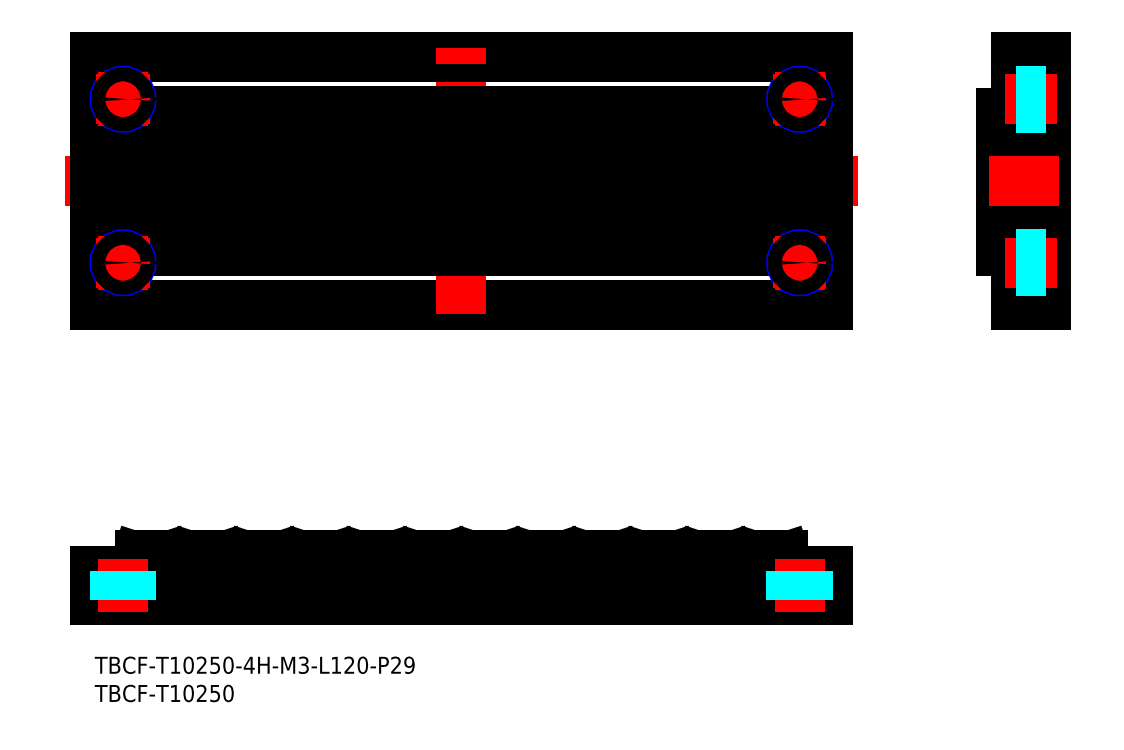
<metadata>
{"format":"dxf","ext":"dxf","renderer":"ezdxf+matplotlib","layout":"modelspace","background":"white","min_lineweight":24,"dpi":150}
</metadata>
<code>
0
SECTION
2
ENTITIES
0
INSERT
8
MSM_CONTINUOUS
2
*U7
10
0
20
0
30
0
0
INSERT
8
MSM_CONTINUOUS
2
*U8
10
0
20
0
30
0
0
LINE
8
MSM_CENTER
10
135.3
20
84.38
30
0
11
-5.337
21
84.38
31
0
0
LINE
8
MSM_CONTINUOUS
10
-8.045e-08
20
62.38
30
0
11
-8.045e-08
21
106.4
31
0
0
LINE
8
MSM_CONTINUOUS
10
130
20
62.38
30
0
11
130
21
106.4
31
0
0
LINE
8
MSM_CONTINUOUS
10
-8.045e-08
20
106.4
30
0
11
130
21
106.4
31
0
0
LINE
8
MSM_CONTINUOUS
10
-8.045e-08
20
62.38
30
0
11
130
21
62.38
31
0
0
LINE
8
MSM_CONTINUOUS
10
130
20
96.88
30
0
11
-8.045e-08
21
96.88
31
0
0
LINE
8
MSM_CONTINUOUS
10
130
20
71.88
30
0
11
-8.045e-08
21
71.88
31
0
0
LINE
8
MSM_CENTER
10
65
20
60.75
30
0
11
65
21
108
31
0
0
LINE
8
MSM_CONTINUOUS
10
63.31
20
71.88
30
0
11
63.31
21
96.88
31
0
0
LINE
8
MSM_CONTINUOUS
10
62.28
20
71.88
30
0
11
62.28
21
96.88
31
0
0
LINE
8
MSM_CONTINUOUS
10
57.72
20
71.88
30
0
11
57.72
21
96.88
31
0
0
LINE
8
MSM_CONTINUOUS
10
56.69
20
71.88
30
0
11
56.69
21
96.88
31
0
0
LINE
8
MSM_CONTINUOUS
10
52.28
20
71.88
30
0
11
52.28
21
96.88
31
0
0
LINE
8
MSM_CONTINUOUS
10
53.31
20
71.88
30
0
11
53.31
21
96.88
31
0
0
LINE
8
MSM_CONTINUOUS
10
36.69
20
71.88
30
0
11
36.69
21
96.88
31
0
0
LINE
8
MSM_CONTINUOUS
10
37.72
20
71.88
30
0
11
37.72
21
96.88
31
0
0
LINE
8
MSM_CONTINUOUS
10
42.28
20
71.88
30
0
11
42.28
21
96.88
31
0
0
LINE
8
MSM_CONTINUOUS
10
43.31
20
71.88
30
0
11
43.31
21
96.88
31
0
0
LINE
8
MSM_CONTINUOUS
10
26.69
20
71.88
30
0
11
26.69
21
96.88
31
0
0
LINE
8
MSM_CONTINUOUS
10
27.72
20
71.88
30
0
11
27.72
21
96.88
31
0
0
LINE
8
MSM_CONTINUOUS
10
32.28
20
71.88
30
0
11
32.28
21
96.88
31
0
0
LINE
8
MSM_CONTINUOUS
10
33.31
20
71.88
30
0
11
33.31
21
96.88
31
0
0
LINE
8
MSM_CONTINUOUS
10
16.69
20
71.88
30
0
11
16.69
21
96.88
31
0
0
LINE
8
MSM_CONTINUOUS
10
17.72
20
71.88
30
0
11
17.72
21
96.88
31
0
0
LINE
8
MSM_CONTINUOUS
10
22.28
20
71.88
30
0
11
22.28
21
96.88
31
0
0
LINE
8
MSM_CONTINUOUS
10
23.31
20
71.88
30
0
11
23.31
21
96.88
31
0
0
LINE
8
MSM_CONTINUOUS
10
6.687
20
71.88
30
0
11
6.687
21
96.88
31
0
0
LINE
8
MSM_CONTINUOUS
10
12.28
20
71.88
30
0
11
12.28
21
96.88
31
0
0
LINE
8
MSM_CONTINUOUS
10
13.31
20
71.88
30
0
11
13.31
21
96.88
31
0
0
LINE
8
MSM_CONTINUOUS
10
7.723
20
71.88
30
0
11
7.723
21
96.88
31
0
0
LINE
8
MSM_CONTINUOUS
10
47.72
20
71.88
30
0
11
47.72
21
96.88
31
0
0
LINE
8
MSM_CONTINUOUS
10
46.69
20
71.88
30
0
11
46.69
21
96.88
31
0
0
LINE
8
MSM_CONTINUOUS
10
76.69
20
71.88
30
0
11
76.69
21
96.88
31
0
0
LINE
8
MSM_CONTINUOUS
10
77.72
20
71.88
30
0
11
77.72
21
96.88
31
0
0
LINE
8
MSM_CONTINUOUS
10
73.31
20
71.88
30
0
11
73.31
21
96.88
31
0
0
LINE
8
MSM_CONTINUOUS
10
72.28
20
71.88
30
0
11
72.28
21
96.88
31
0
0
LINE
8
MSM_CONTINUOUS
10
67.72
20
71.88
30
0
11
67.72
21
96.88
31
0
0
LINE
8
MSM_CONTINUOUS
10
66.69
20
71.88
30
0
11
66.69
21
96.88
31
0
0
LINE
8
MSM_CONTINUOUS
10
83.31
20
71.88
30
0
11
83.31
21
96.88
31
0
0
LINE
8
MSM_CONTINUOUS
10
82.28
20
71.88
30
0
11
82.28
21
96.88
31
0
0
LINE
8
MSM_CONTINUOUS
10
116.7
20
71.88
30
0
11
116.7
21
96.38
31
0
0
LINE
8
MSM_CONTINUOUS
10
117.7
20
71.88
30
0
11
117.7
21
96.38
31
0
0
LINE
8
MSM_CONTINUOUS
10
106.7
20
71.88
30
0
11
106.7
21
96.38
31
0
0
LINE
8
MSM_CONTINUOUS
10
107.7
20
71.88
30
0
11
107.7
21
96.38
31
0
0
LINE
8
MSM_CONTINUOUS
10
112.3
20
71.88
30
0
11
112.3
21
96.38
31
0
0
LINE
8
MSM_CONTINUOUS
10
113.3
20
71.88
30
0
11
113.3
21
96.38
31
0
0
LINE
8
MSM_CONTINUOUS
10
96.69
20
71.88
30
0
11
96.69
21
96.88
31
0
0
LINE
8
MSM_CONTINUOUS
10
97.72
20
71.88
30
0
11
97.72
21
96.88
31
0
0
LINE
8
MSM_CONTINUOUS
10
102.3
20
71.88
30
0
11
102.3
21
96.38
31
0
0
LINE
8
MSM_CONTINUOUS
10
103.3
20
71.88
30
0
11
103.3
21
96.38
31
0
0
LINE
8
MSM_CONTINUOUS
10
86.69
20
71.88
30
0
11
86.69
21
96.88
31
0
0
LINE
8
MSM_CONTINUOUS
10
87.72
20
71.88
30
0
11
87.72
21
96.88
31
0
0
LINE
8
MSM_CONTINUOUS
10
92.28
20
71.88
30
0
11
92.28
21
96.88
31
0
0
LINE
8
MSM_CONTINUOUS
10
93.31
20
71.88
30
0
11
93.31
21
96.88
31
0
0
LINE
8
MSM_CONTINUOUS
10
123.3
20
71.88
30
0
11
123.3
21
96.38
31
0
0
LINE
8
MSM_CONTINUOUS
10
122.3
20
71.88
30
0
11
122.3
21
96.38
31
0
0
LINE
8
MSM_CONTINUOUS
10
168.6
20
62.38
30
0
11
168.6
21
106.4
31
0
0
LINE
8
MSM_CONTINUOUS
10
160.6
20
71.88
30
0
11
160.6
21
96.38
31
0
0
LINE
8
MSM_CONTINUOUS
10
163.3
20
62.38
30
0
11
163.3
21
106.4
31
0
0
LINE
8
MSM_CONTINUOUS
10
168.6
20
106.4
30
0
11
163.3
21
106.4
31
0
0
LINE
8
MSM_CONTINUOUS
10
160.6
20
96.38
30
0
11
163.3
21
96.38
31
0
0
LINE
8
MSM_CENTER
10
158.6
20
84.38
30
0
11
171.1
21
84.38
31
0
0
LINE
8
MSM_CONTINUOUS
10
168.6
20
62.38
30
0
11
163.3
21
62.38
31
0
0
LINE
8
MSM_CONTINUOUS
10
160.6
20
71.88
30
0
11
163.3
21
71.88
31
0
0
LINE
8
MSM_CENTER
10
65
20
20.47
30
0
11
65
21
6.9
31
0
0
LINE
8
MSM_CONTINUOUS
10
41.99
20
18
30
0
11
38.01
21
18
31
0
0
LINE
8
MSM_CONTINUOUS
10
0
20
10
30
0
11
130
21
10
31
0
0
LINE
8
MSM_CONTINUOUS
10
0
20
10
30
0
11
0
21
15.3
31
0
0
ARC
8
MSM_CONTINUOUS
10
16.4
20
15.8
30
0
40
0.5
50
270
51
340
0
LINE
8
MSM_CONTINUOUS
10
16.87
20
15.63
30
0
11
17.54
21
17.67
31
0
0
LINE
8
MSM_CONTINUOUS
10
11.99
20
18
30
0
11
8.01
21
18
31
0
0
ARC
8
MSM_CONTINUOUS
10
8.01
20
17.5
30
0
40
0.5
50
90
51
160
0
ARC
8
MSM_CONTINUOUS
10
6.4
20
15.8
30
0
40
0.5
50
270
51
340
0
LINE
8
MSM_CONTINUOUS
10
6.87
20
15.63
30
0
11
7.54
21
17.67
31
0
0
ARC
8
MSM_CONTINUOUS
10
13.6
20
15.8
30
0
40
0.5
50
200
51
270
0
ARC
8
MSM_CONTINUOUS
10
11.99
20
17.5
30
0
40
0.5
50
20
51
90
0
LINE
8
MSM_CONTINUOUS
10
13.13
20
15.63
30
0
11
12.46
21
17.67
31
0
0
LINE
8
MSM_CONTINUOUS
10
31.99
20
18
30
0
11
28.01
21
18
31
0
0
LINE
8
MSM_CONTINUOUS
10
23.13
20
15.63
30
0
11
22.46
21
17.67
31
0
0
LINE
8
MSM_CONTINUOUS
10
21.99
20
18
30
0
11
18.01
21
18
31
0
0
ARC
8
MSM_CONTINUOUS
10
18.01
20
17.5
30
0
40
0.5
50
90
51
160
0
ARC
8
MSM_CONTINUOUS
10
21.99
20
17.5
30
0
40
0.5
50
20
51
90
0
ARC
8
MSM_CONTINUOUS
10
23.6
20
15.8
30
0
40
0.5
50
200
51
270
0
ARC
8
MSM_CONTINUOUS
10
28.01
20
17.5
30
0
40
0.5
50
90
51
160
0
ARC
8
MSM_CONTINUOUS
10
26.4
20
15.8
30
0
40
0.5
50
270
51
340
0
LINE
8
MSM_CONTINUOUS
10
26.87
20
15.63
30
0
11
27.54
21
17.67
31
0
0
ARC
8
MSM_CONTINUOUS
10
33.6
20
15.8
30
0
40
0.5
50
200
51
270
0
ARC
8
MSM_CONTINUOUS
10
31.99
20
17.5
30
0
40
0.5
50
20
51
90
0
LINE
8
MSM_CONTINUOUS
10
33.13
20
15.63
30
0
11
32.46
21
17.67
31
0
0
LINE
8
MSM_CONTINUOUS
10
36.87
20
15.63
30
0
11
37.54
21
17.67
31
0
0
ARC
8
MSM_CONTINUOUS
10
36.4
20
15.8
30
0
40
0.5
50
270
51
340
0
ARC
8
MSM_CONTINUOUS
10
38.01
20
17.5
30
0
40
0.5
50
90
51
160
0
LINE
8
MSM_CONTINUOUS
10
130
20
15.3
30
0
11
130
21
10
31
0
0
ARC
8
MSM_CONTINUOUS
10
86.4
20
15.8
30
0
40
0.5
50
270
51
340
0
ARC
8
MSM_CONTINUOUS
10
63.6
20
15.8
30
0
40
0.5
50
200
51
270
0
LINE
8
MSM_CONTINUOUS
10
51.99
20
18
30
0
11
48.01
21
18
31
0
0
LINE
8
MSM_CONTINUOUS
10
43.13
20
15.63
30
0
11
42.46
21
17.67
31
0
0
ARC
8
MSM_CONTINUOUS
10
41.99
20
17.5
30
0
40
0.5
50
20
51
90
0
ARC
8
MSM_CONTINUOUS
10
43.6
20
15.8
30
0
40
0.5
50
200
51
270
0
ARC
8
MSM_CONTINUOUS
10
48.01
20
17.5
30
0
40
0.5
50
90
51
160
0
ARC
8
MSM_CONTINUOUS
10
46.4
20
15.8
30
0
40
0.5
50
270
51
340
0
LINE
8
MSM_CONTINUOUS
10
46.87
20
15.63
30
0
11
47.54
21
17.67
31
0
0
ARC
8
MSM_CONTINUOUS
10
58.01
20
17.5
30
0
40
0.5
50
90
51
160
0
LINE
8
MSM_CONTINUOUS
10
56.87
20
15.63
30
0
11
57.54
21
17.67
31
0
0
ARC
8
MSM_CONTINUOUS
10
53.6
20
15.8
30
0
40
0.5
50
200
51
270
0
ARC
8
MSM_CONTINUOUS
10
51.99
20
17.5
30
0
40
0.5
50
20
51
90
0
LINE
8
MSM_CONTINUOUS
10
53.13
20
15.63
30
0
11
52.46
21
17.67
31
0
0
ARC
8
MSM_CONTINUOUS
10
56.4
20
15.8
30
0
40
0.5
50
270
51
340
0
LINE
8
MSM_CONTINUOUS
10
61.99
20
18
30
0
11
58.01
21
18
31
0
0
ARC
8
MSM_CONTINUOUS
10
61.99
20
17.5
30
0
40
0.5
50
20
51
90
0
LINE
8
MSM_CONTINUOUS
10
63.13
20
15.63
30
0
11
62.46
21
17.67
31
0
0
LINE
8
MSM_CONTINUOUS
10
71.99
20
18
30
0
11
68.01
21
18
31
0
0
ARC
8
MSM_CONTINUOUS
10
68.01
20
17.5
30
0
40
0.5
50
90
51
160
0
ARC
8
MSM_CONTINUOUS
10
66.4
20
15.8
30
0
40
0.5
50
270
51
340
0
LINE
8
MSM_CONTINUOUS
10
66.87
20
15.63
30
0
11
67.54
21
17.67
31
0
0
ARC
8
MSM_CONTINUOUS
10
71.99
20
17.5
30
0
40
0.5
50
20
51
90
0
ARC
8
MSM_CONTINUOUS
10
73.6
20
15.8
30
0
40
0.5
50
200
51
270
0
LINE
8
MSM_CONTINUOUS
10
73.13
20
15.63
30
0
11
72.46
21
17.67
31
0
0
LINE
8
MSM_CONTINUOUS
10
81.99
20
18
30
0
11
78.01
21
18
31
0
0
ARC
8
MSM_CONTINUOUS
10
78.01
20
17.5
30
0
40
0.5
50
90
51
160
0
ARC
8
MSM_CONTINUOUS
10
76.4
20
15.8
30
0
40
0.5
50
270
51
340
0
LINE
8
MSM_CONTINUOUS
10
76.87
20
15.63
30
0
11
77.54
21
17.67
31
0
0
ARC
8
MSM_CONTINUOUS
10
83.6
20
15.8
30
0
40
0.5
50
200
51
270
0
ARC
8
MSM_CONTINUOUS
10
81.99
20
17.5
30
0
40
0.5
50
20
51
90
0
LINE
8
MSM_CONTINUOUS
10
83.13
20
15.63
30
0
11
82.46
21
17.67
31
0
0
LINE
8
MSM_CONTINUOUS
10
112
20
18
30
0
11
108
21
18
31
0
0
LINE
8
MSM_CONTINUOUS
10
102
20
18
30
0
11
98.01
21
18
31
0
0
ARC
8
MSM_CONTINUOUS
10
91.99
20
17.5
30
0
40
0.5
50
20
51
90
0
LINE
8
MSM_CONTINUOUS
10
91.99
20
18
30
0
11
88.01
21
18
31
0
0
ARC
8
MSM_CONTINUOUS
10
88.01
20
17.5
30
0
40
0.5
50
90
51
160
0
LINE
8
MSM_CONTINUOUS
10
86.87
20
15.63
30
0
11
87.54
21
17.67
31
0
0
ARC
8
MSM_CONTINUOUS
10
93.6
20
15.8
30
0
40
0.5
50
200
51
270
0
LINE
8
MSM_CONTINUOUS
10
93.13
20
15.63
30
0
11
92.46
21
17.67
31
0
0
ARC
8
MSM_CONTINUOUS
10
98.01
20
17.5
30
0
40
0.5
50
90
51
160
0
ARC
8
MSM_CONTINUOUS
10
96.4
20
15.8
30
0
40
0.5
50
270
51
340
0
LINE
8
MSM_CONTINUOUS
10
96.87
20
15.63
30
0
11
97.54
21
17.67
31
0
0
ARC
8
MSM_CONTINUOUS
10
103.6
20
15.8
30
0
40
0.5
50
200
51
270
0
ARC
8
MSM_CONTINUOUS
10
102
20
17.5
30
0
40
0.5
50
20
51
90
0
LINE
8
MSM_CONTINUOUS
10
103.1
20
15.63
30
0
11
102.5
21
17.67
31
0
0
ARC
8
MSM_CONTINUOUS
10
106.4
20
15.8
30
0
40
0.5
50
270
51
340
0
ARC
8
MSM_CONTINUOUS
10
108
20
17.5
30
0
40
0.5
50
90
51
160
0
LINE
8
MSM_CONTINUOUS
10
106.9
20
15.63
30
0
11
107.5
21
17.67
31
0
0
LINE
8
MSM_CONTINUOUS
10
122
20
18
30
0
11
118
21
18
31
0
0
LINE
8
MSM_CONTINUOUS
10
113.1
20
15.63
30
0
11
112.5
21
17.67
31
0
0
ARC
8
MSM_CONTINUOUS
10
112
20
17.5
30
0
40
0.5
50
20
51
90
0
ARC
8
MSM_CONTINUOUS
10
113.6
20
15.8
30
0
40
0.5
50
200
51
270
0
ARC
8
MSM_CONTINUOUS
10
118
20
17.5
30
0
40
0.5
50
90
51
160
0
ARC
8
MSM_CONTINUOUS
10
116.4
20
15.8
30
0
40
0.5
50
270
51
340
0
LINE
8
MSM_CONTINUOUS
10
116.9
20
15.63
30
0
11
117.5
21
17.67
31
0
0
ARC
8
MSM_CONTINUOUS
10
123.6
20
15.8
30
0
40
0.5
50
200
51
270
0
ARC
8
MSM_CONTINUOUS
10
122
20
17.5
30
0
40
0.5
50
20
51
90
0
LINE
8
MSM_CONTINUOUS
10
123.1
20
15.63
30
0
11
122.5
21
17.67
31
0
0
LINE
8
MSM_CONTINUOUS
10
0
20
15.3
30
0
11
130
21
15.3
31
0
0
LINE
8
MSM_CENTER
10
125
20
8
30
0
11
125
21
17.3
31
0
0
LINE
8
MSM_CENTER
10
5
20
8
30
0
11
5
21
17.3
31
0
0
CIRCLE
8
MSM_NARROW
10
5
20
69.88
30
0
40
1.5
0
LINE
8
MSM_CENTER
10
9.75
20
69.88
30
0
11
0.25
21
69.88
31
0
0
LINE
8
MSM_CENTER
10
5
20
65.13
30
0
11
5
21
74.63
31
0
0
CIRCLE
8
MSM_NARROW
10
125
20
69.88
30
0
40
1.5
0
LINE
8
MSM_CENTER
10
129.7
20
69.88
30
0
11
120.2
21
69.88
31
0
0
LINE
8
MSM_CENTER
10
125
20
65.13
30
0
11
125
21
74.63
31
0
0
CIRCLE
8
MSM_NARROW
10
5
20
98.88
30
0
40
1.5
0
LINE
8
MSM_CENTER
10
9.75
20
98.88
30
0
11
0.25
21
98.88
31
0
0
LINE
8
MSM_CENTER
10
5
20
94.13
30
0
11
5
21
103.6
31
0
0
CIRCLE
8
MSM_NARROW
10
125
20
98.88
30
0
40
1.5
0
LINE
8
MSM_CENTER
10
129.7
20
98.88
30
0
11
120.2
21
98.88
31
0
0
LINE
8
MSM_CENTER
10
125
20
94.13
30
0
11
125
21
103.6
31
0
0
LINE
8
MSM_CENTER
10
161.3
20
69.88
30
0
11
170.6
21
69.88
31
0
0
LINE
8
MSM_CENTER
10
161.3
20
98.88
30
0
11
170.6
21
98.88
31
0
0
CIRCLE
8
MSM_CONTINUOUS
10
5
20
69.88
30
0
40
1.229
0
CIRCLE
8
MSM_CONTINUOUS
10
125
20
69.88
30
0
40
1.229
0
CIRCLE
8
MSM_CONTINUOUS
10
5
20
98.88
30
0
40
1.229
0
CIRCLE
8
MSM_CONTINUOUS
10
125
20
98.88
30
0
40
1.229
0
LINE
8
MSM_DASHED
10
3.5
20
15.3
30
0
11
3.5
21
10
31
0
0
LINE
8
MSM_DASHED
10
3.77
20
15.3
30
0
11
3.77
21
10
31
0
0
LINE
8
MSM_DASHED
10
6.5
20
15.3
30
0
11
6.5
21
10
31
0
0
LINE
8
MSM_DASHED
10
6.229
20
15.3
30
0
11
6.229
21
10
31
0
0
LINE
8
MSM_DASHED
10
123.5
20
15.3
30
0
11
123.5
21
10
31
0
0
LINE
8
MSM_DASHED
10
123.8
20
15.3
30
0
11
123.8
21
10
31
0
0
LINE
8
MSM_DASHED
10
126.5
20
15.3
30
0
11
126.5
21
10
31
0
0
LINE
8
MSM_DASHED
10
126.2
20
15.3
30
0
11
126.2
21
10
31
0
0
LINE
8
MSM_DASHED
10
168.6
20
100.4
30
0
11
163.3
21
100.4
31
0
0
LINE
8
MSM_DASHED
10
168.6
20
100.1
30
0
11
163.3
21
100.1
31
0
0
LINE
8
MSM_DASHED
10
168.6
20
97.38
30
0
11
163.3
21
97.38
31
0
0
LINE
8
MSM_DASHED
10
168.6
20
97.65
30
0
11
163.3
21
97.65
31
0
0
LINE
8
MSM_DASHED
10
168.6
20
71.38
30
0
11
163.3
21
71.38
31
0
0
LINE
8
MSM_DASHED
10
168.6
20
71.11
30
0
11
163.3
21
71.11
31
0
0
LINE
8
MSM_DASHED
10
168.6
20
68.38
30
0
11
163.3
21
68.38
31
0
0
LINE
8
MSM_DASHED
10
168.6
20
68.65
30
0
11
163.3
21
68.65
31
0
0
ENDSEC
0
EOF

</code>
